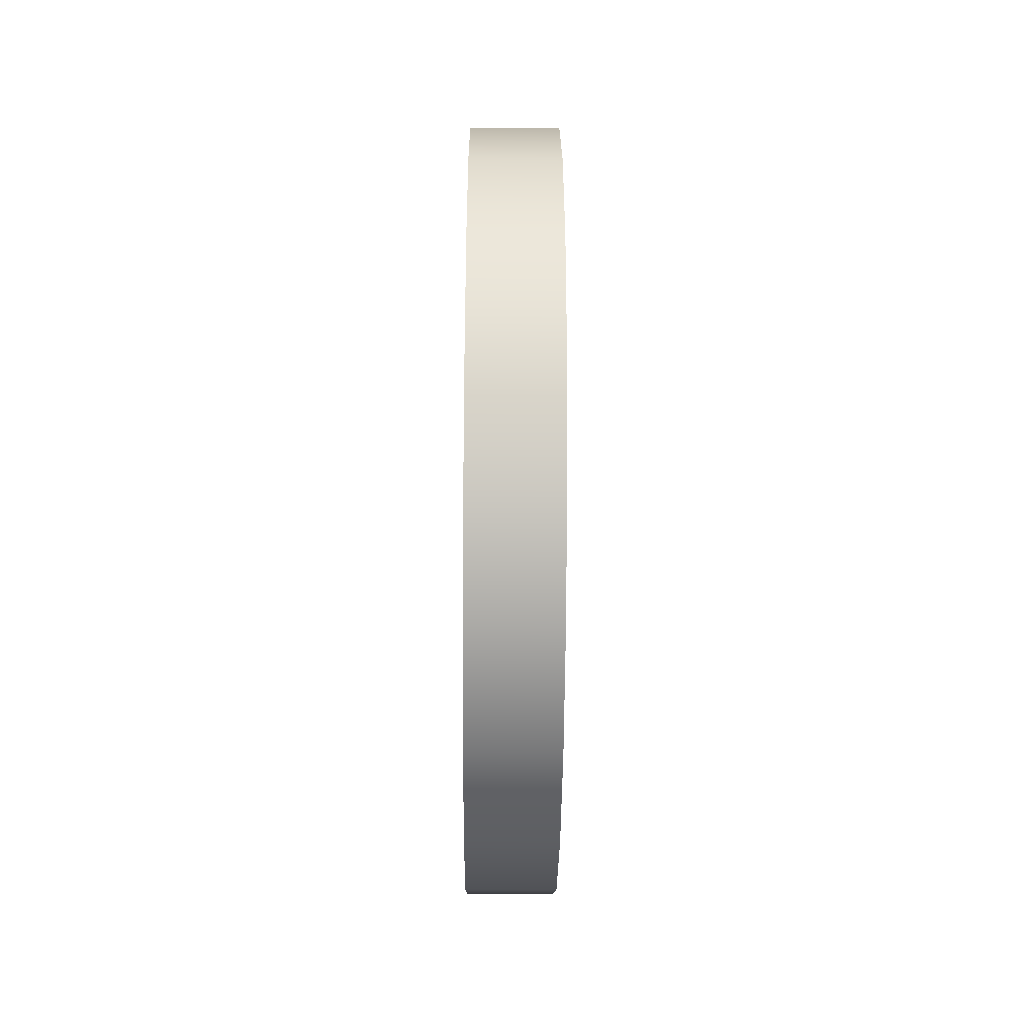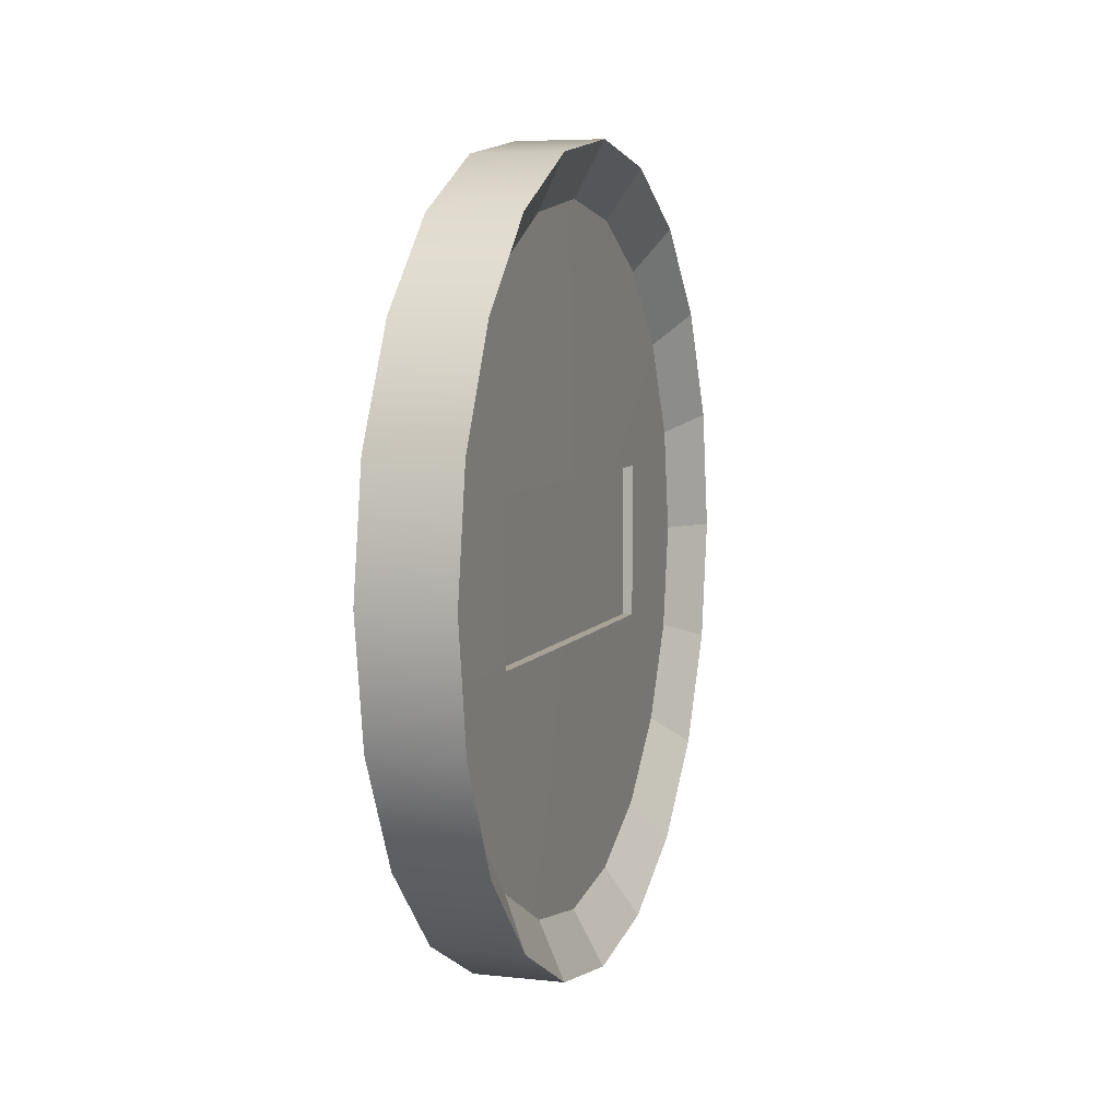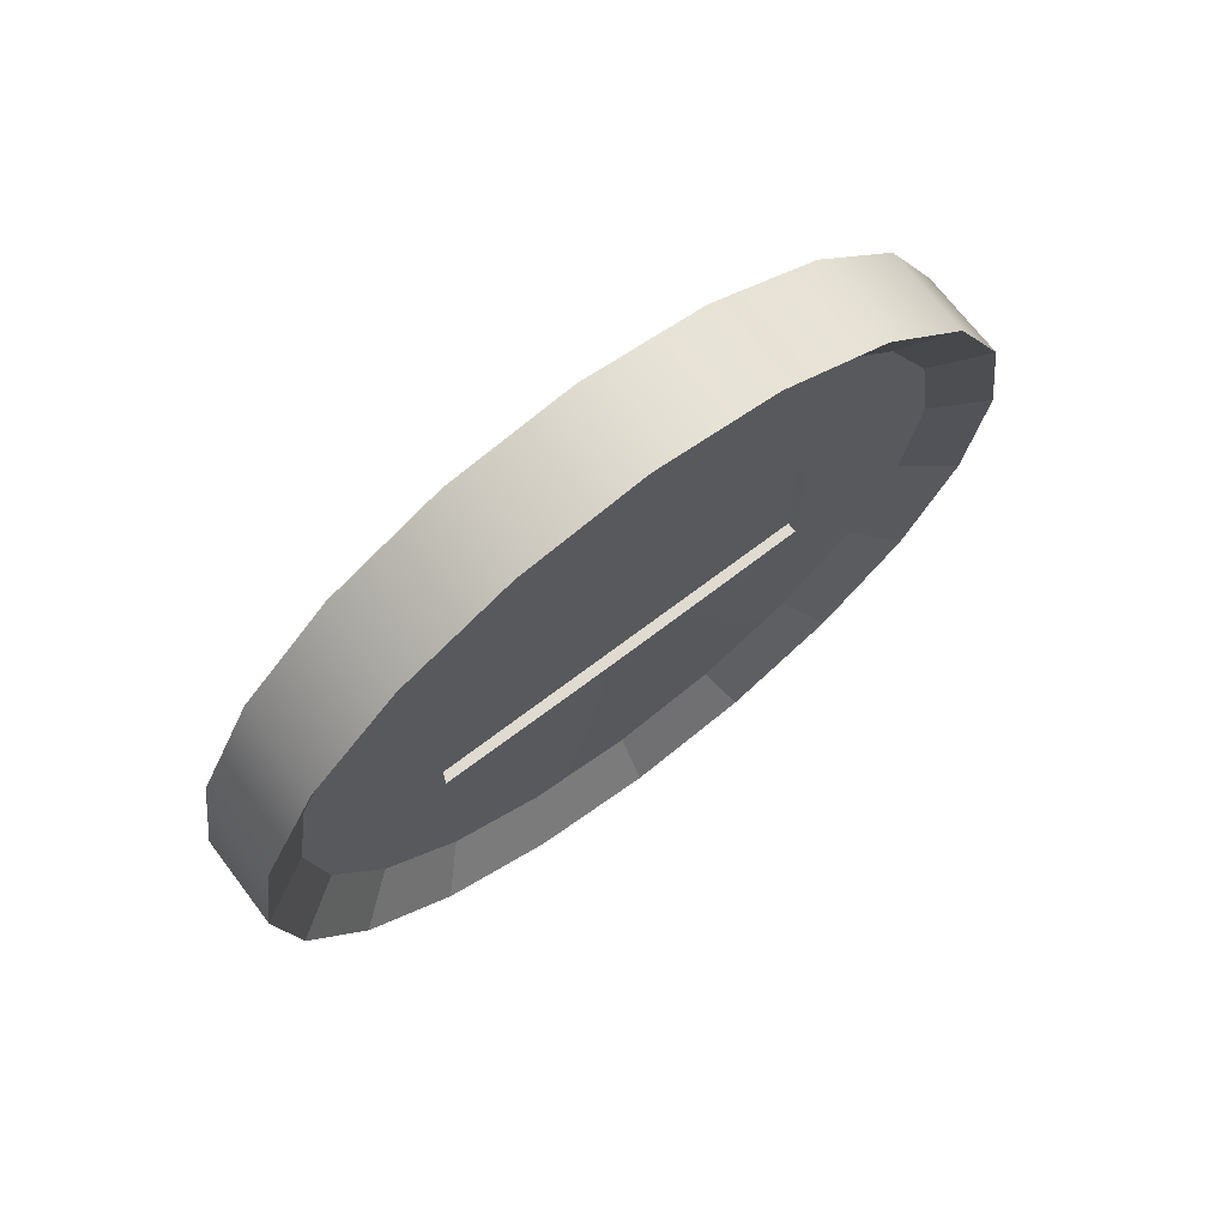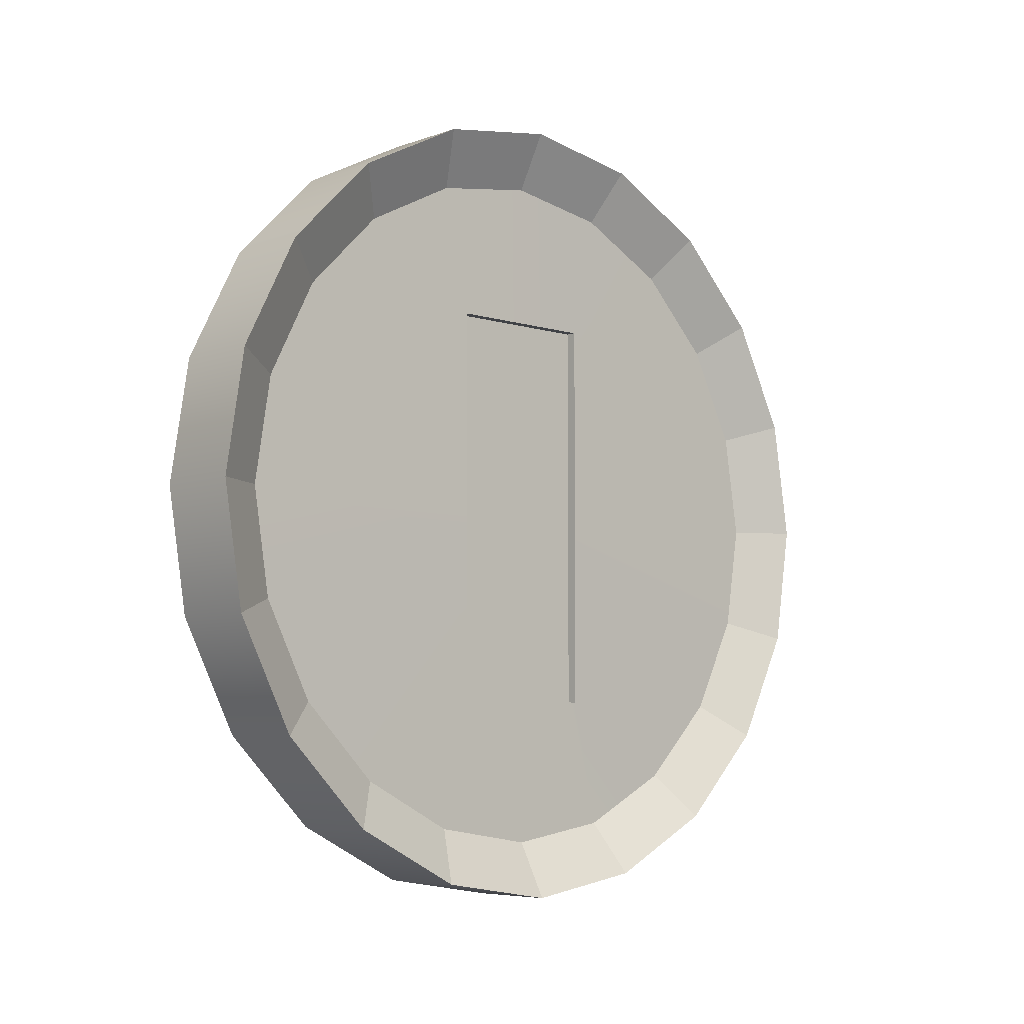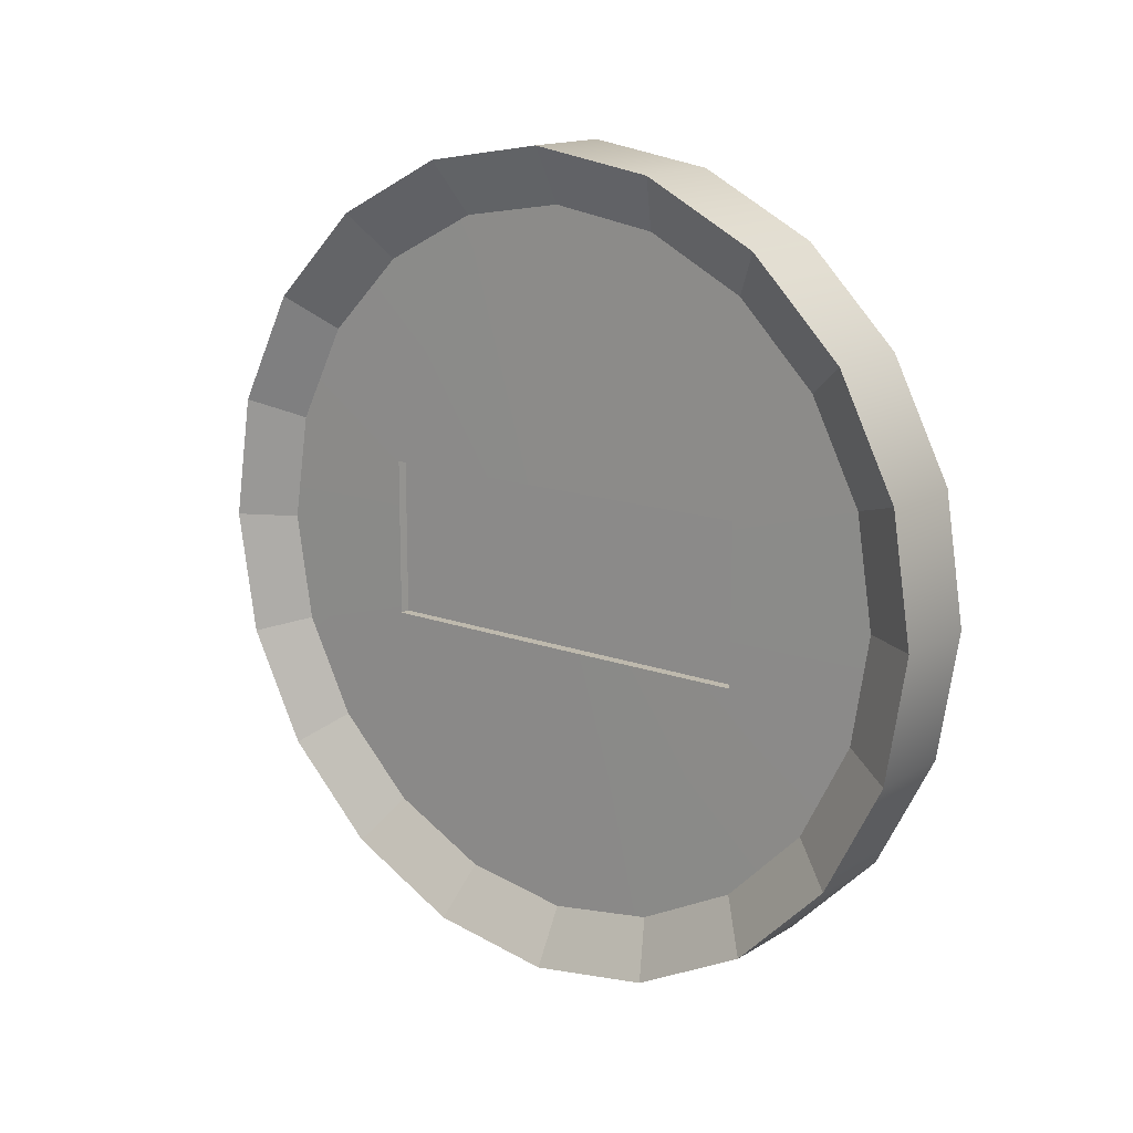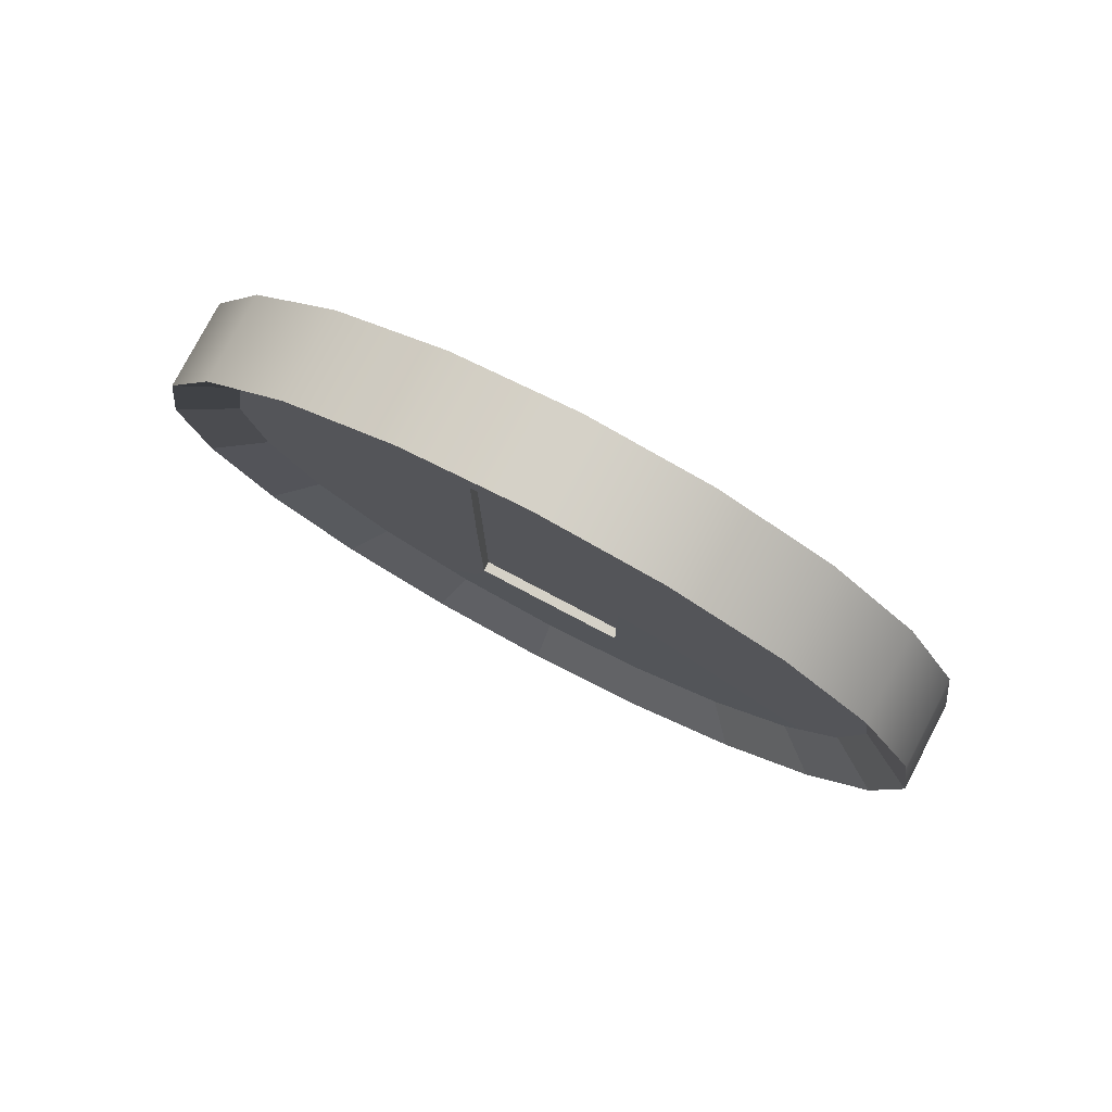
<metadata>
{"format":"obj","ext":"obj","renderer":"f3d","projection":"perspective","resolution":1024,"background":"white","views":[{"elev":-39.4,"azim":-0.5,"up":"+Y"},{"elev":6.3,"azim":-162.0,"up":"+Y"},{"elev":70.2,"azim":-127.3,"up":"+Y"},{"elev":-6.1,"azim":-133.2,"up":"+Z"},{"elev":15.1,"azim":-51.8,"up":"+Y"},{"elev":79.1,"azim":-62.2,"up":"+Z"}]}
</metadata>
<code>
g default
v 0.06287 0.5194 -0.1688
v 0.06287 0.4419 -0.321
v -0.05983 0.4419 -0.321
v -0.05983 0.5194 -0.1688
v 0.06287 0.5462 0
v -0.05983 0.5462 0
v 0.02131 0.4478 -0.1455
v 0.02131 0.381 -0.2768
v 0.06287 0.321 -0.4419
v -0.05983 0.321 -0.4419
v -0.01827 0.3809 -0.2768
v -0.01827 0.4478 -0.1455
v 0.06287 0.5194 0.1688
v -0.05983 0.5194 0.1688
v 0.02131 0.4709 0
v -0.01827 0.4709 0
v 0.02131 0.2768 -0.381
v 0.02344 0.1069 -0.07769
v 0.02356 0.1069 -0.03474
v 0.06287 0.1688 -0.5194
v -0.05983 0.1688 -0.5194
v -0.01827 0.2768 -0.381
v -0.02052 0.1069 -0.03474
v -0.0204 0.1069 -0.07769
v 0.06287 0.4419 0.321
v -0.05983 0.4419 0.321
v 0.02131 0.4478 0.1455
v -0.01827 0.4478 0.1455
v 0.0236 0.1069 0
v -0.02056 0.1069 0
v 0.02131 0.1455 -0.4478
v 0.02312 0.1069 -0.1472
v 0.06287 0 -0.5462
v -0.05983 0 -0.5462
v -0.01827 0.1455 -0.4478
v -0.02009 0.1069 -0.1472
v -0.005582 0.1069 0.2731
v -0.01937 0.1069 0.2731
v -0.02009 0.1069 0.1472
v -0.0204 0.1069 0.07769
v -0.02052 0.1069 0.03474
v -0.01937 0.1069 -0.2731
v -0.005582 0.1069 -0.2731
v 0.06287 0.321 0.4419
v -0.05983 0.321 0.4419
v 0.02131 0.381 0.2768
v -0.01827 0.3809 0.2768
v 0.02356 0.1069 0.03474
v 0.02131 0 -0.4709
v 0.02241 0.1069 -0.2731
v 0.02246 0.08873 -0.2731
v 0.06287 -0.1688 -0.5194
v -0.05983 -0.1688 -0.5194
v -0.01827 0 -0.4709
v -0.01942 0.08873 -0.2731
v -0.005582 -0.1069 -0.2731
v -0.005582 -0.1069 0.2731
v -0.01937 -0.1069 0.2731
v -0.01942 -0.08873 0.2731
v -0.01951 0 0.2731
v -0.01942 0.08873 0.2731
v -0.01827 0.1455 0.4478
v -0.01827 0.2768 0.3809
v -0.01951 0 -0.2731
v -0.01942 -0.08873 -0.2731
v -0.01937 -0.1069 -0.2731
v 0.06287 0.1688 0.5194
v -0.05983 0.1688 0.5194
v 0.02131 0.2768 0.3809
v 0.02344 0.1069 0.07769
v 0.02131 -0.1455 -0.4478
v 0.02255 0 -0.2731
v 0.06287 -0.321 -0.4419
v -0.05983 -0.321 -0.4419
v -0.01827 -0.1455 -0.4478
v -0.02009 -0.1069 -0.1472
v -0.0204 -0.1069 -0.07769
v -0.02052 -0.1069 -0.03474
v -0.02056 -0.1069 0
v -0.02052 -0.1069 0.03474
v -0.0204 -0.1069 0.07769
v -0.02009 -0.1069 0.1472
v -0.01827 -0.2768 0.3809
v -0.01827 -0.1455 0.4478
v -0.01827 0 0.4709
v -0.01827 -0.2768 -0.381
v 0.06287 0 0.5462
v -0.05983 0 0.5462
v 0.02131 0.1455 0.4478
v 0.02312 0.1069 0.1472
v 0.02131 -0.2768 -0.381
v 0.02246 -0.08873 -0.2731
v 0.06287 -0.4419 -0.321
v -0.05983 -0.4419 -0.321
v -0.01827 -0.381 -0.2768
v -0.01827 -0.4478 -0.1455
v -0.01827 -0.4709 0
v -0.01827 -0.4478 0.1455
v -0.01827 -0.381 0.2768
v -0.05983 -0.321 0.4419
v -0.05983 -0.1688 0.5194
v 0.06287 -0.1688 0.5194
v 0.02131 0 0.4709
v 0.02246 0.08873 0.2731
v 0.02241 0.1069 0.2731
v 0.02131 -0.381 -0.2768
v 0.02241 -0.1069 -0.2731
v 0.02312 -0.1069 -0.1472
v 0.06287 -0.5194 -0.1688
v -0.05983 -0.5194 -0.1688
v -0.05983 -0.5462 0
v -0.05983 -0.5194 0.1688
v -0.05983 -0.4419 0.321
v 0.06287 -0.321 0.4419
v 0.02131 -0.1455 0.4478
v 0.02255 0 0.2731
v 0.02131 -0.4478 -0.1455
v 0.02344 -0.1069 -0.07769
v 0.06287 -0.5462 0
v 0.06287 -0.5194 0.1688
v 0.06287 -0.4419 0.321
v 0.02131 -0.2768 0.381
v 0.02246 -0.08873 0.2731
v 0.02131 -0.4709 0
v 0.02356 -0.1069 -0.03474
v 0.02131 -0.4478 0.1455
v 0.02131 -0.381 0.2768
v 0.02312 -0.1069 0.1472
v 0.02241 -0.1069 0.2731
v 0.0236 -0.1069 0
v 0.02356 -0.1069 0.03474
v 0.02344 -0.1069 0.07769
v -0.002474 -0.1069 0.2731
v -0.002474 0.1069 0.2731
v -0.002474 0.1069 -0.2731
v -0.002474 -0.1069 -0.2731
g pCylinder3
f 1 2 4
f 4 2 3
f 5 1 6
f 6 1 4
f 2 1 8
f 8 1 7
f 2 9 3
f 3 9 10
f 4 3 12
f 12 3 11
f 13 5 14
f 14 5 6
f 1 5 7
f 7 5 15
f 6 4 16
f 16 4 12
f 9 2 17
f 17 2 8
f 8 7 18
f 18 7 19
f 9 20 10
f 10 20 21
f 3 10 11
f 11 10 22
f 23 12 24
f 24 12 11
f 25 13 26
f 26 13 14
f 5 13 15
f 15 13 27
f 14 6 28
f 28 6 16
f 7 15 19
f 19 15 29
f 30 16 23
f 23 16 12
f 20 9 31
f 31 9 17
f 17 8 32
f 32 8 18
f 20 33 21
f 21 33 34
f 10 21 22
f 22 21 35
f 24 11 36
f 36 11 22
f 37 38 43
f 38 39 43
f 39 40 43
f 40 41 43
f 41 30 43
f 30 23 43
f 23 24 43
f 24 36 43
f 36 42 43
f 44 25 45
f 45 25 26
f 13 25 27
f 27 25 46
f 26 14 47
f 47 14 28
f 29 15 48
f 48 15 27
f 28 16 41
f 41 16 30
f 33 20 49
f 49 20 31
f 32 50 17
f 51 31 50
f 31 17 50
f 33 52 34
f 34 52 53
f 21 34 35
f 35 34 54
f 36 22 42
f 55 42 35
f 22 35 42
f 56 57 43
f 43 57 37
f 57 58 37
f 58 59 37
f 59 60 37
f 38 37 61
f 60 61 37
f 39 38 63
f 61 62 38
f 62 63 38
f 63 47 39
f 39 47 40
f 47 28 40
f 40 28 41
f 56 43 66
f 66 43 65
f 65 43 64
f 42 55 43
f 55 64 43
f 67 44 68
f 68 44 45
f 25 44 46
f 46 44 69
f 45 26 63
f 63 26 47
f 48 27 70
f 70 27 46
f 52 33 71
f 71 33 49
f 72 49 51
f 51 49 31
f 52 73 53
f 53 73 74
f 34 53 54
f 54 53 75
f 35 54 55
f 55 54 64
f 56 66 57
f 66 76 57
f 76 77 57
f 77 78 57
f 78 79 57
f 79 80 57
f 80 81 57
f 81 82 57
f 82 58 57
f 82 83 58
f 59 58 84
f 83 84 58
f 84 85 59
f 59 85 60
f 60 85 61
f 61 85 62
f 68 45 62
f 62 45 63
f 64 54 65
f 65 54 75
f 76 66 86
f 65 75 66
f 75 86 66
f 87 67 88
f 88 67 68
f 44 67 69
f 69 67 89
f 70 46 90
f 90 46 69
f 73 52 91
f 91 52 71
f 71 49 92
f 92 49 72
f 73 93 74
f 74 93 94
f 53 74 75
f 75 74 86
f 86 95 76
f 76 95 77
f 95 96 77
f 77 96 78
f 96 97 78
f 78 97 79
f 79 97 80
f 80 97 98
f 80 98 81
f 81 98 99
f 81 99 82
f 82 99 83
f 100 101 83
f 83 101 84
f 101 88 84
f 84 88 85
f 88 68 85
f 85 68 62
f 102 87 101
f 101 87 88
f 67 87 89
f 89 87 103
f 90 69 105
f 104 105 89
f 69 89 105
f 93 73 106
f 106 73 91
f 108 91 107
f 92 107 71
f 91 71 107
f 93 109 94
f 94 109 110
f 74 94 86
f 86 94 95
f 94 110 95
f 95 110 96
f 110 111 96
f 96 111 97
f 111 112 97
f 97 112 98
f 112 113 98
f 98 113 99
f 113 100 99
f 99 100 83
f 114 102 100
f 100 102 101
f 87 102 103
f 103 102 115
f 89 103 104
f 104 103 116
f 109 93 117
f 117 93 106
f 118 106 108
f 108 106 91
f 109 119 110
f 110 119 111
f 119 120 111
f 111 120 112
f 120 121 112
f 112 121 113
f 121 114 113
f 113 114 100
f 102 114 115
f 115 114 122
f 116 103 123
f 123 103 115
f 119 109 124
f 124 109 117
f 125 117 118
f 118 117 106
f 120 119 126
f 126 119 124
f 121 120 127
f 127 120 126
f 114 121 122
f 122 121 127
f 128 129 122
f 123 115 129
f 115 122 129
f 130 124 125
f 125 124 117
f 126 124 131
f 131 124 130
f 127 126 132
f 132 126 131
f 122 127 128
f 128 127 132
f 133 134 129
f 129 134 123
f 123 134 116
f 105 104 134
f 104 116 134
f 134 135 105
f 105 135 90
f 90 135 70
f 70 135 48
f 48 135 29
f 29 135 19
f 19 135 18
f 18 135 32
f 50 32 135
f 133 136 134
f 134 136 135
f 136 133 107
f 107 133 108
f 108 133 118
f 118 133 125
f 125 133 130
f 130 133 131
f 131 133 132
f 132 133 128
f 129 128 133
f 136 107 135
f 107 92 135
f 92 72 135
f 50 135 51

</code>
